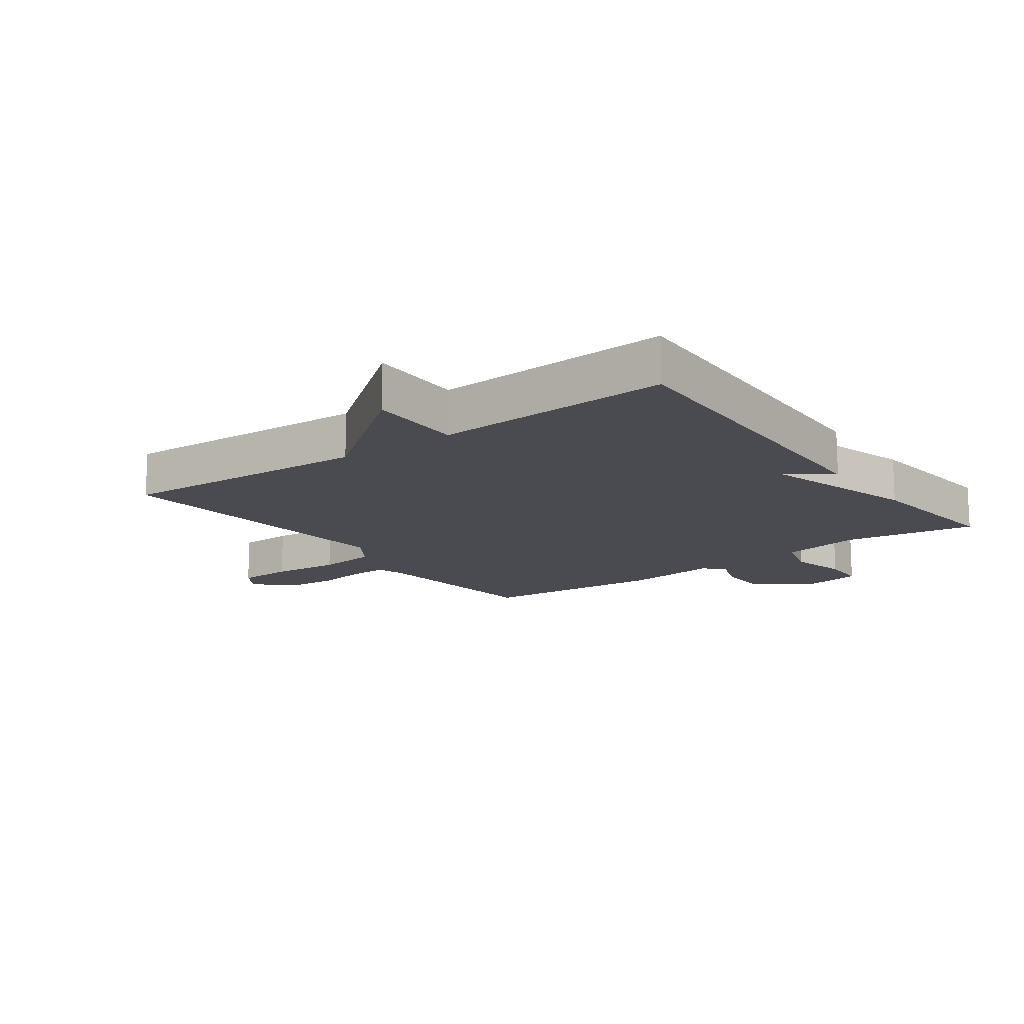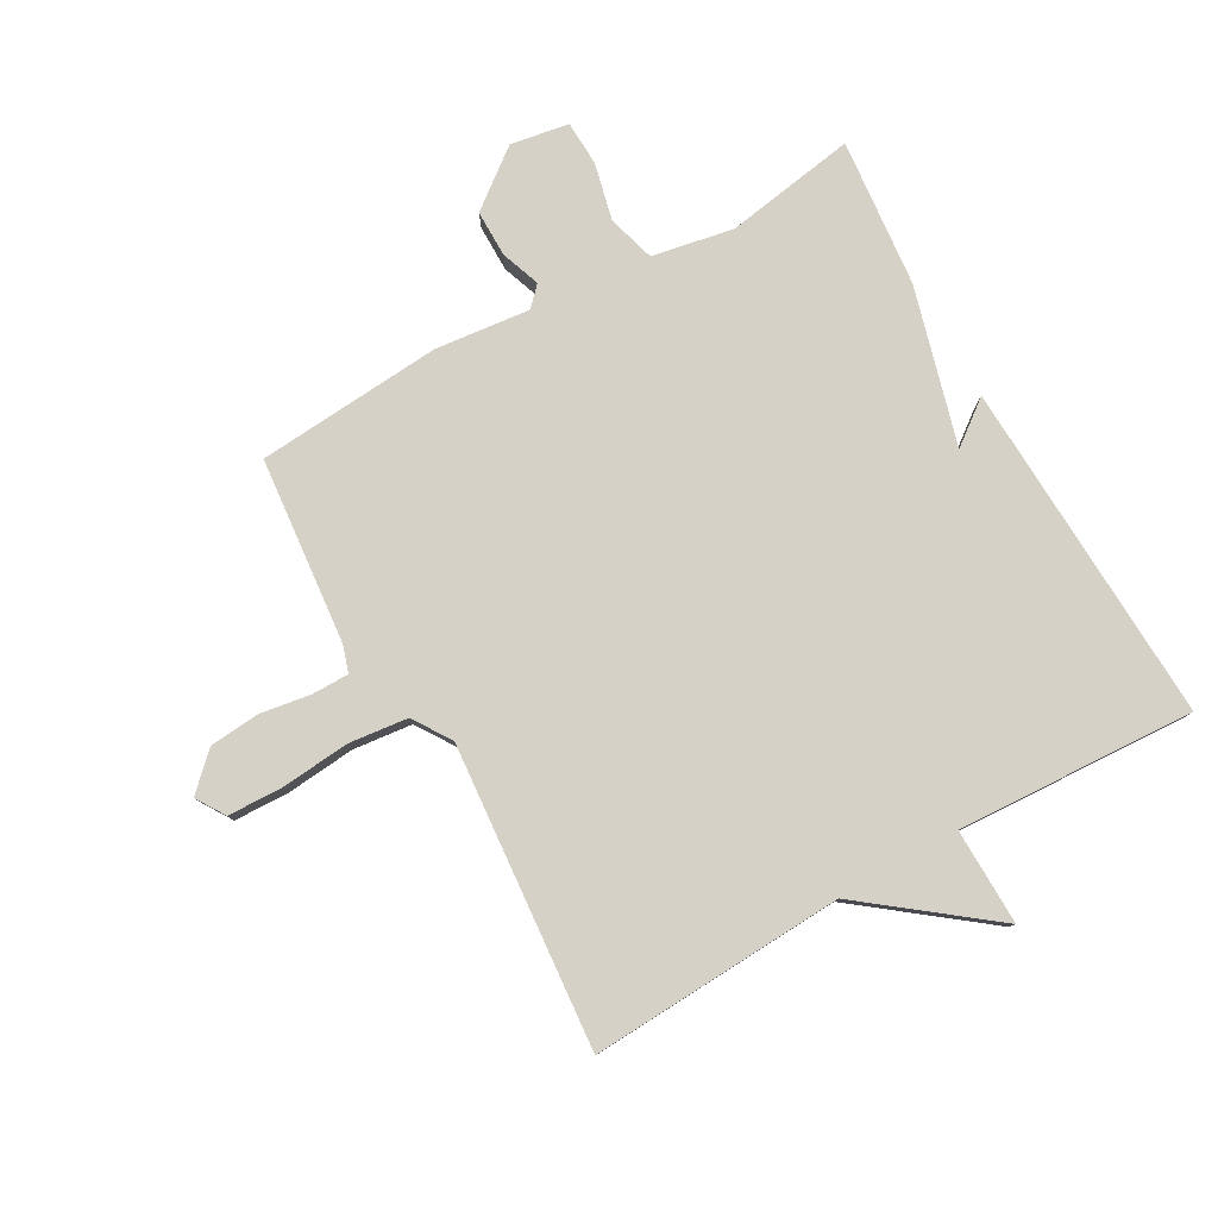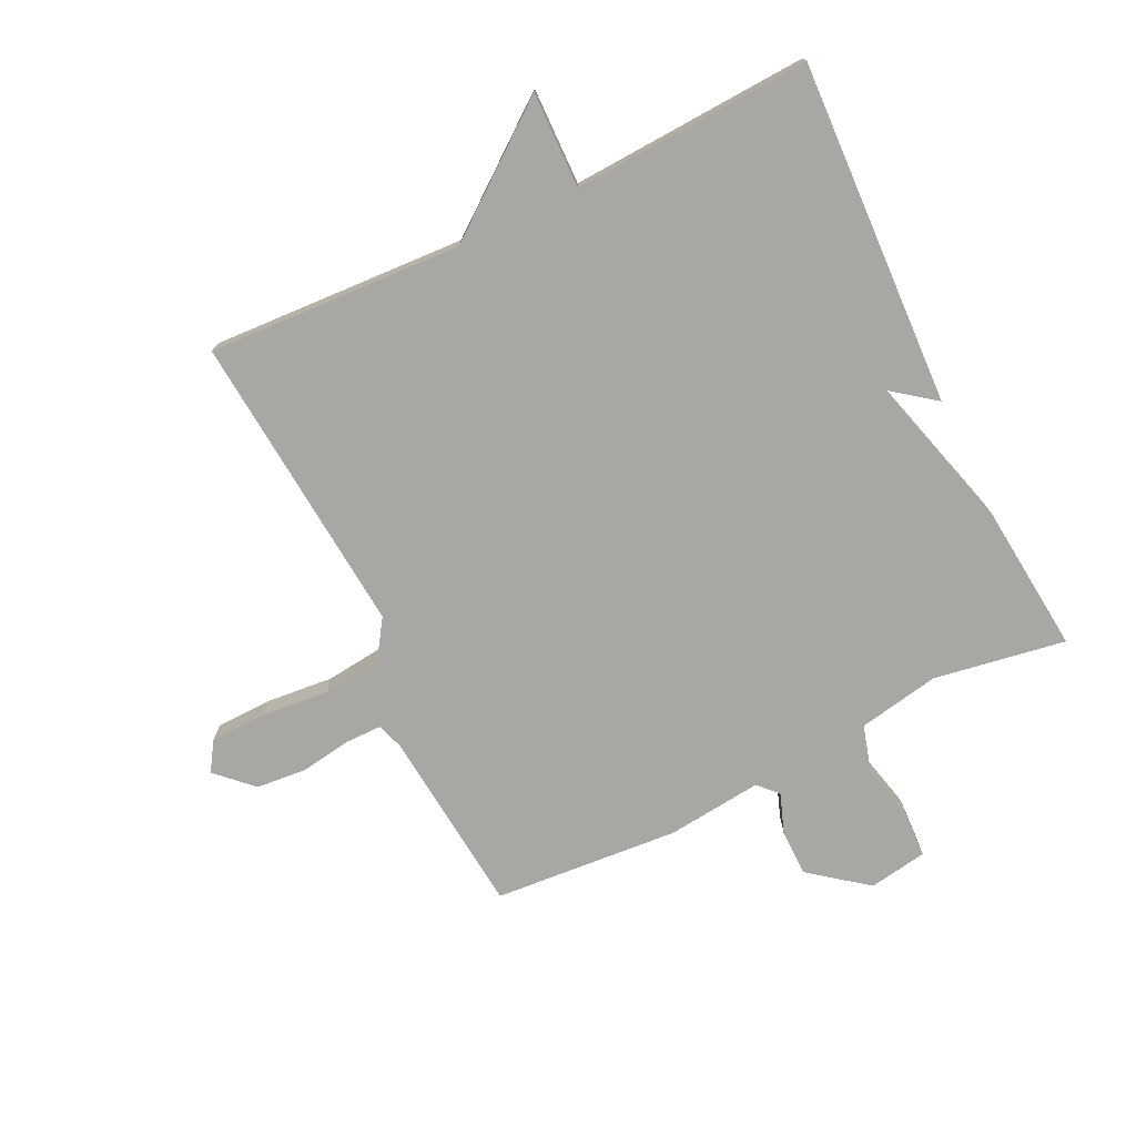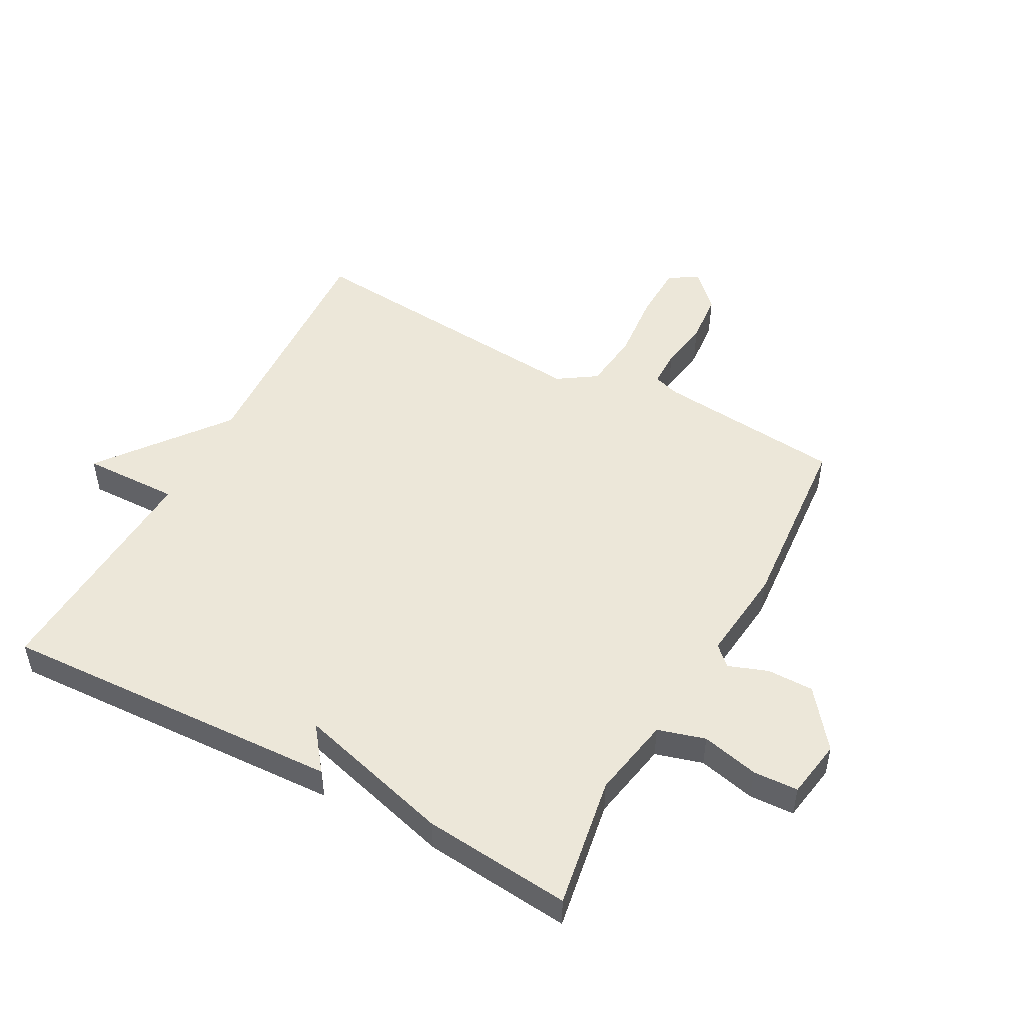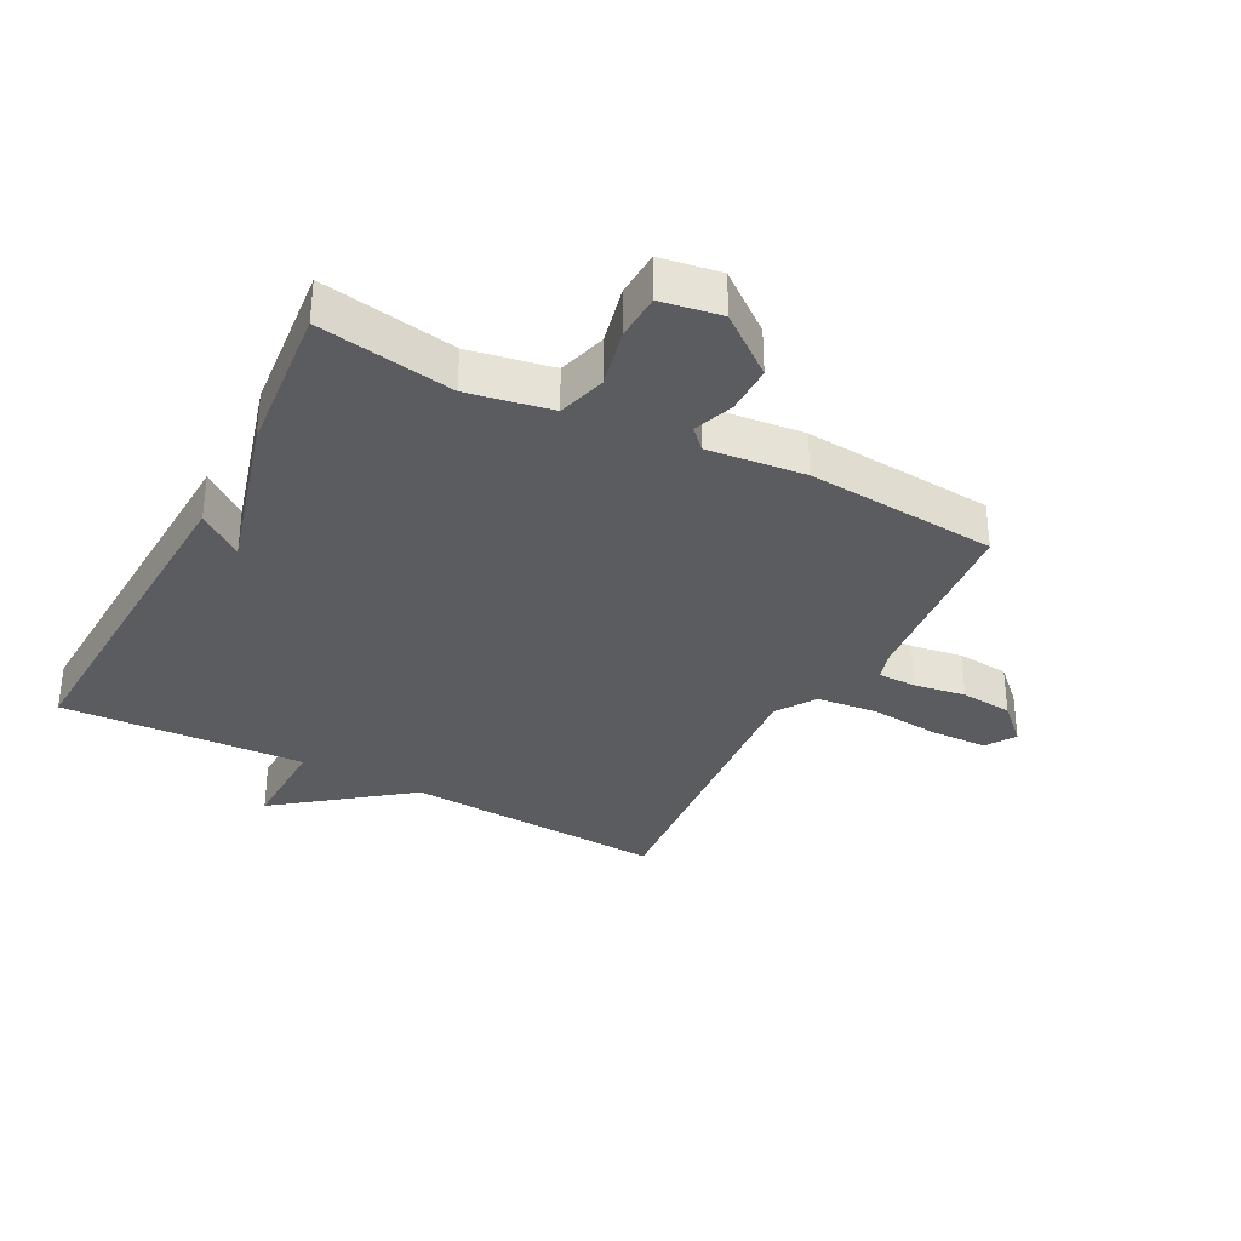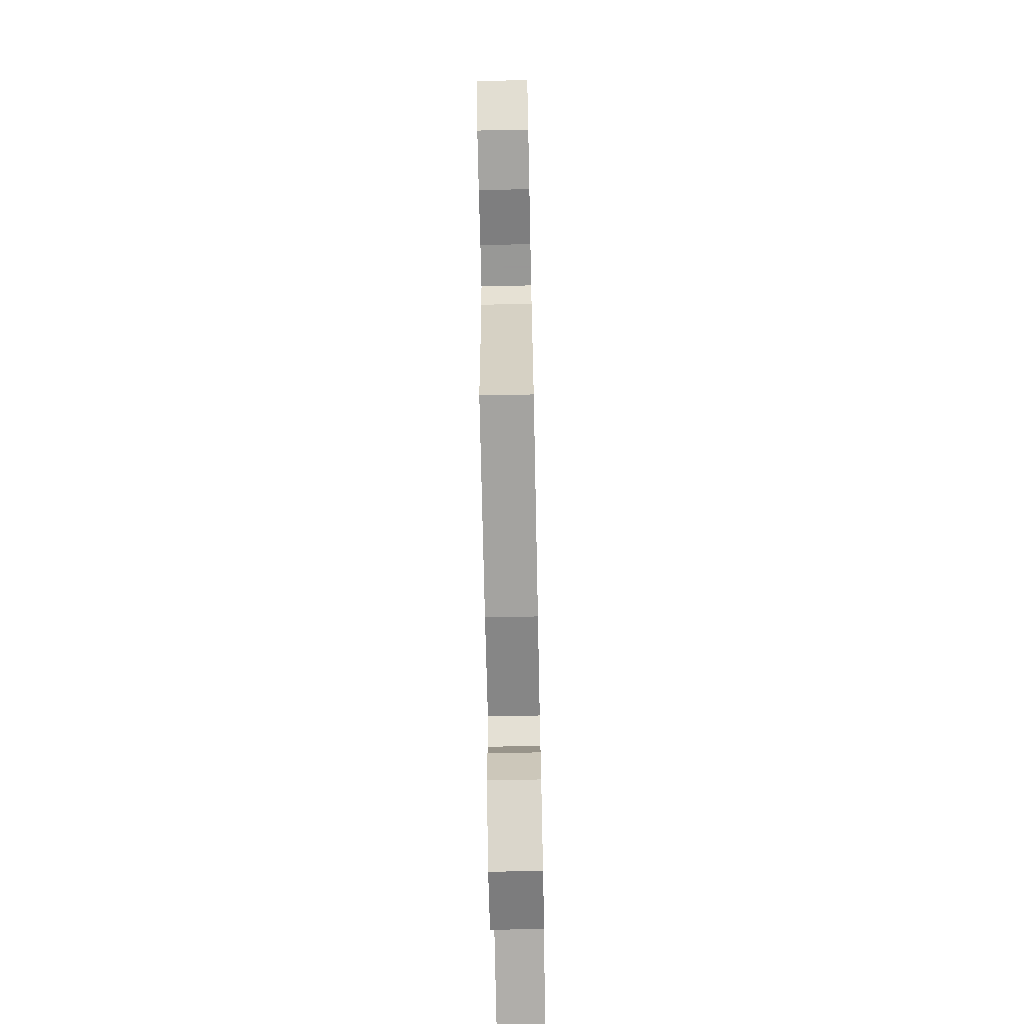
<metadata>
{"format":"obj","ext":"obj","renderer":"f3d","projection":"perspective","resolution":1024,"background":"white","views":[{"elev":-14.4,"azim":36.3,"up":"+Y"},{"elev":79.6,"azim":-29.5,"up":"+Y"},{"elev":-74.7,"azim":25.8,"up":"+Y"},{"elev":50.0,"azim":118.3,"up":"+Y"},{"elev":-33.8,"azim":152.1,"up":"+Y"},{"elev":-68.4,"azim":-88.8,"up":"+Z"}]}
</metadata>
<code>
v 0.5 0.07 0.5
v 0.476 0.07 -0.059
v 0.405 0.07 -0.005
v 0.476 0.07 -0.259
v 0.5 0.07 -0.5
v 0.286 0.07 -0.465
v 0.154 0.07 -0.49
v 0.132 0.07 -0.567
v 0.154 0.07 -0.66
v 0.151 0.07 -0.733
v 0.056 0.07 -0.749
v -0.037 0.07 -0.677
v -0.037 0.07 -0.601
v -0.014 0.07 -0.537
v -0.044 0.07 -0.506
v -0.198 0.07 -0.523
v -0.5 0.07 -0.5
v -0.53 0.07 -0.197
v -0.544 0.07 -0.154
v -0.604 0.07 -0.154
v -0.686 0.07 -0.167
v -0.768 0.07 -0.16
v -0.825 0.07 -0.105
v -0.795 0.07 -0.058
v -0.705 0.07 -0.055
v -0.594 0.07 -0.065
v -0.498 0.07 -0.054
v -0.457 0.07 0.008
v -0.5 0.07 0.5
v -0.087 0.07 0.479
v 0.116 0.07 0.636
v 0.113 0.07 0.479
v 0.5 0 0.5
v 0.476 0 -0.059
v 0.405 0 -0.005
v 0.476 0 -0.259
v 0.5 0 -0.5
v 0.286 0 -0.465
v 0.154 0 -0.49
v 0.132 0 -0.567
v 0.154 0 -0.66
v 0.151 0 -0.733
v 0.056 0 -0.749
v -0.037 0 -0.677
v -0.037 0 -0.601
v -0.014 0 -0.537
v -0.044 0 -0.506
v -0.198 0 -0.523
v -0.5 0 -0.5
v -0.53 0 -0.197
v -0.544 0 -0.154
v -0.604 0 -0.154
v -0.686 0 -0.167
v -0.768 0 -0.16
v -0.825 0 -0.105
v -0.795 0 -0.058
v -0.705 0 -0.055
v -0.594 0 -0.065
v -0.498 0 -0.054
v -0.457 0 0.008
v -0.5 0 0.5
v -0.087 0 0.479
v 0.116 0 0.636
v 0.113 0 0.479
f 30 31 32
f 28 29 30
f 27 28 30 32
f 24 25 26
f 23 24 26
f 22 23 26
f 21 22 26
f 20 21 26
f 19 20 26 27
f 27 32 1
f 19 27 1
f 18 19 1
f 17 18 1
f 16 17 1
f 15 16 1
f 12 13 14
f 11 12 14
f 10 11 14
f 9 10 14
f 8 9 14
f 7 8 14 15
f 3 4 5 6
f 7 15 1
f 6 7 1
f 3 6 1
f 1 2 3
f 64 63 62
f 62 61 60
f 64 62 60 59
f 58 57 56
f 58 56 55
f 58 55 54
f 58 54 53
f 58 53 52
f 59 58 52 51
f 33 64 59
f 33 59 51
f 33 51 50
f 33 50 49
f 33 49 48
f 33 48 47
f 46 45 44
f 46 44 43
f 46 43 42
f 46 42 41
f 46 41 40
f 47 46 40 39
f 38 37 36 35
f 33 47 39
f 33 39 38
f 33 38 35
f 35 34 33
f 1 33 34 2
f 2 34 35 3
f 3 35 36 4
f 4 36 37 5
f 5 37 38 6
f 6 38 39 7
f 7 39 40 8
f 8 40 41 9
f 9 41 42 10
f 10 42 43 11
f 11 43 44 12
f 12 44 45 13
f 13 45 46 14
f 14 46 47 15
f 15 47 48 16
f 16 48 49 17
f 17 49 50 18
f 18 50 51 19
f 19 51 52 20
f 20 52 53 21
f 21 53 54 22
f 22 54 55 23
f 23 55 56 24
f 24 56 57 25
f 25 57 58 26
f 26 58 59 27
f 27 59 60 28
f 28 60 61 29
f 29 61 62 30
f 30 62 63 31
f 31 63 64 32
f 32 64 33 1

</code>
